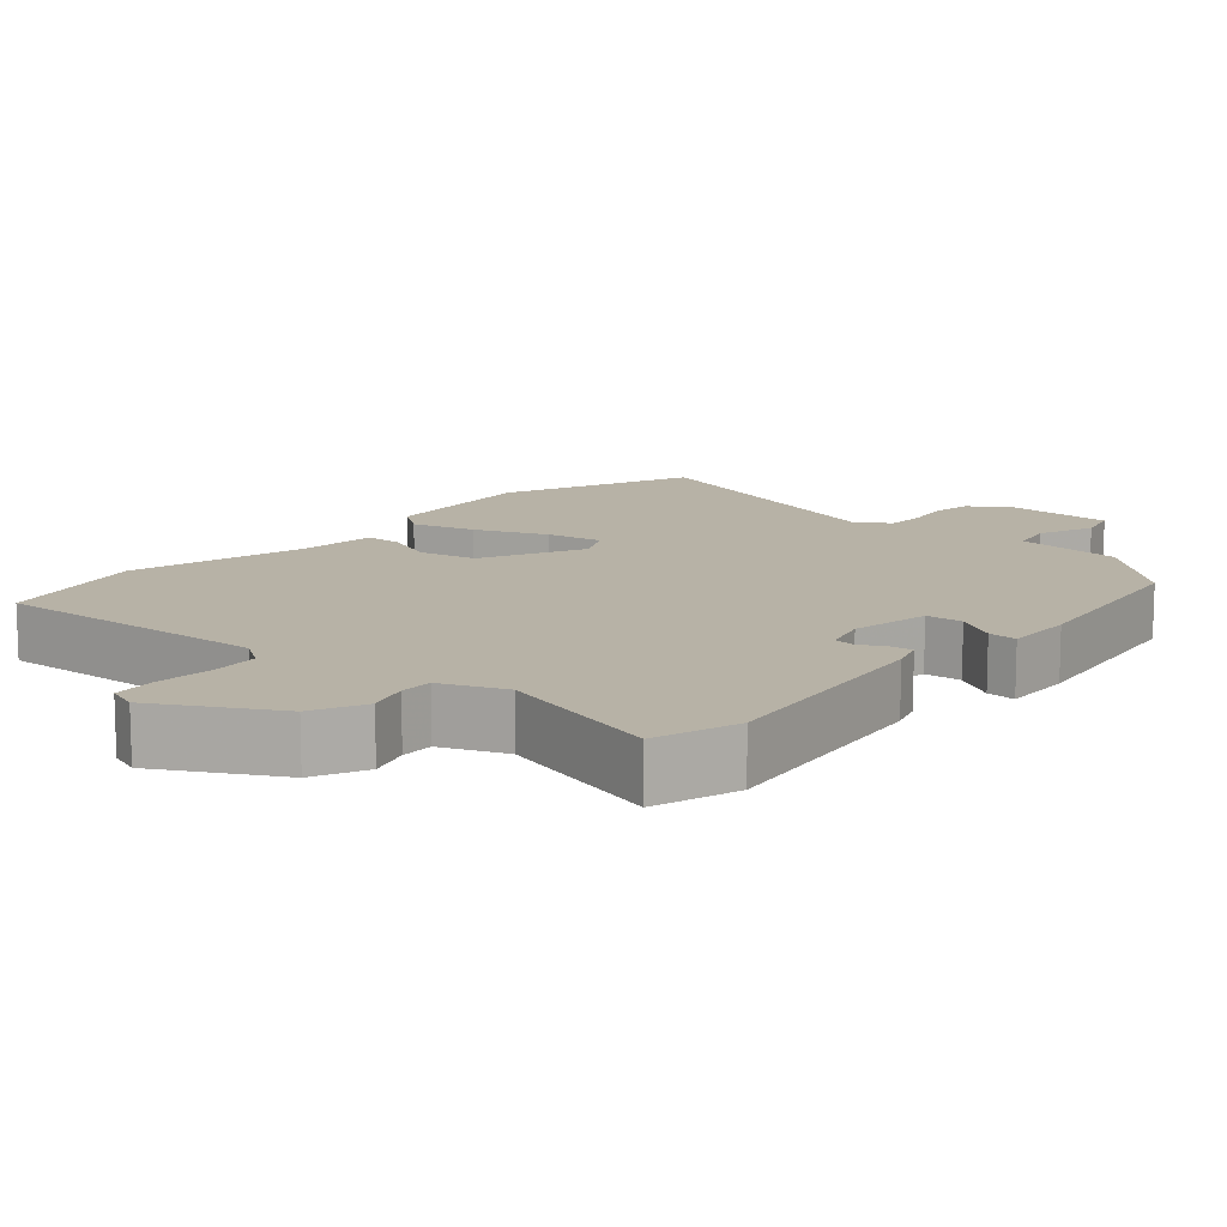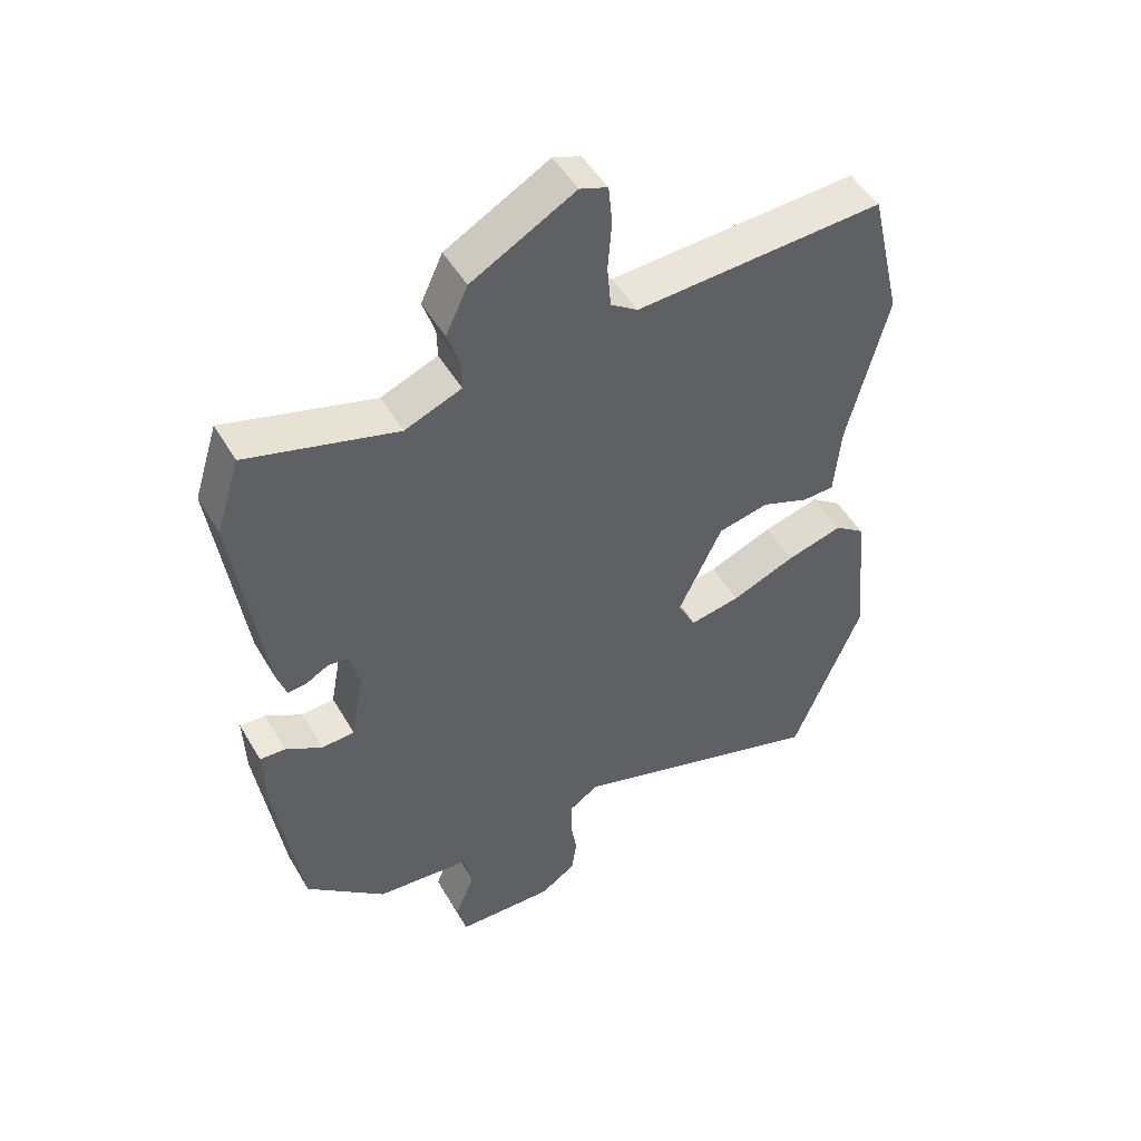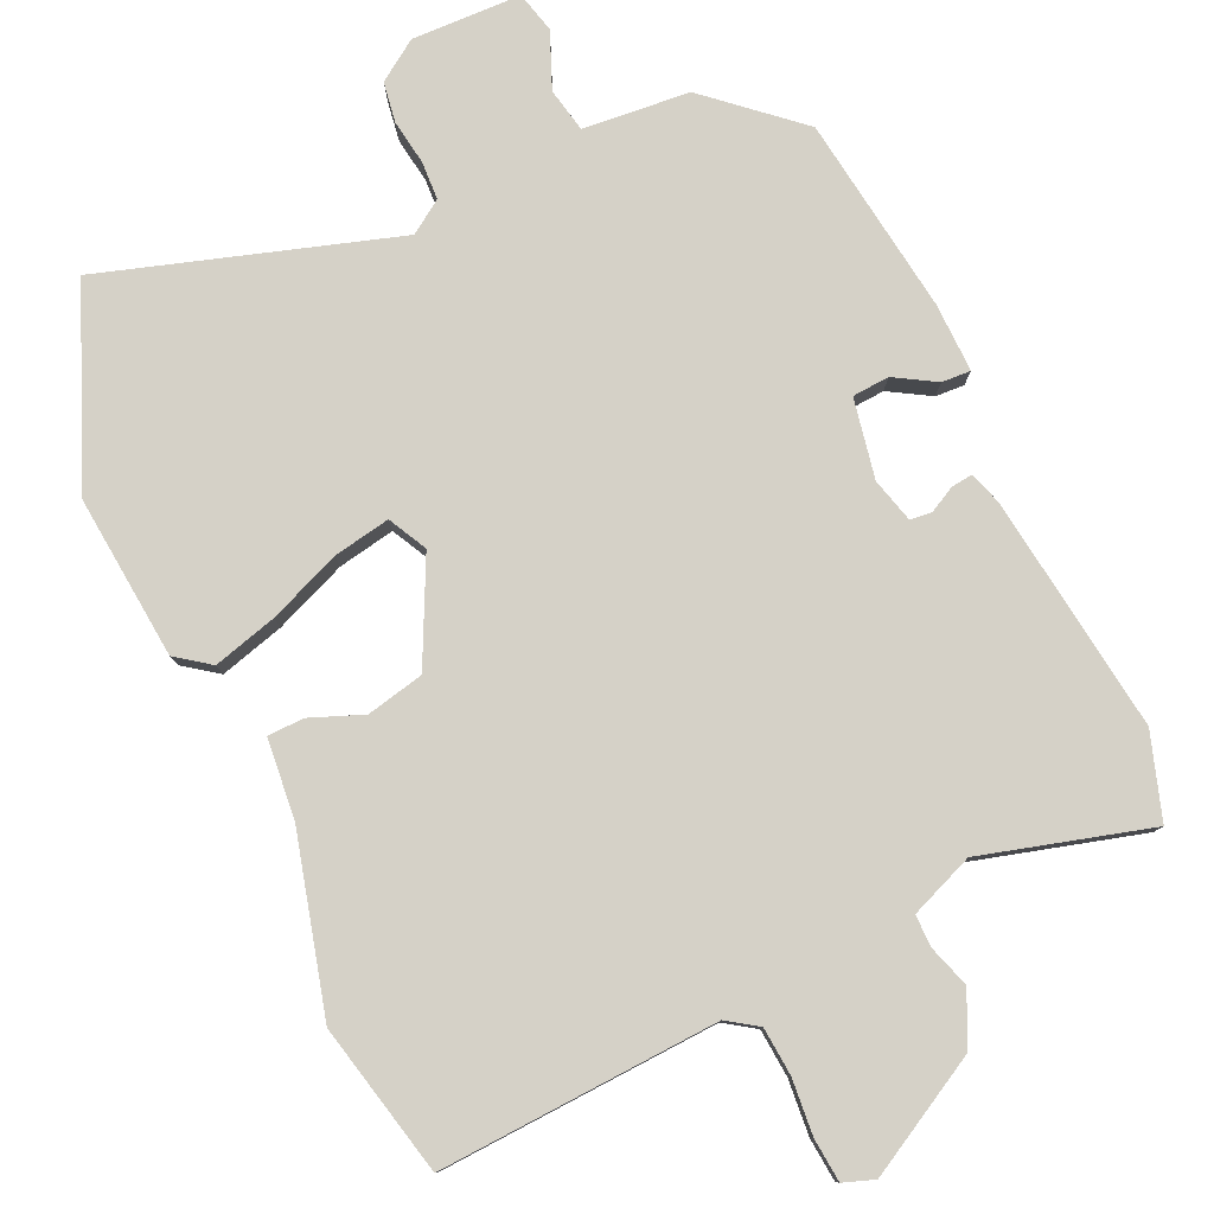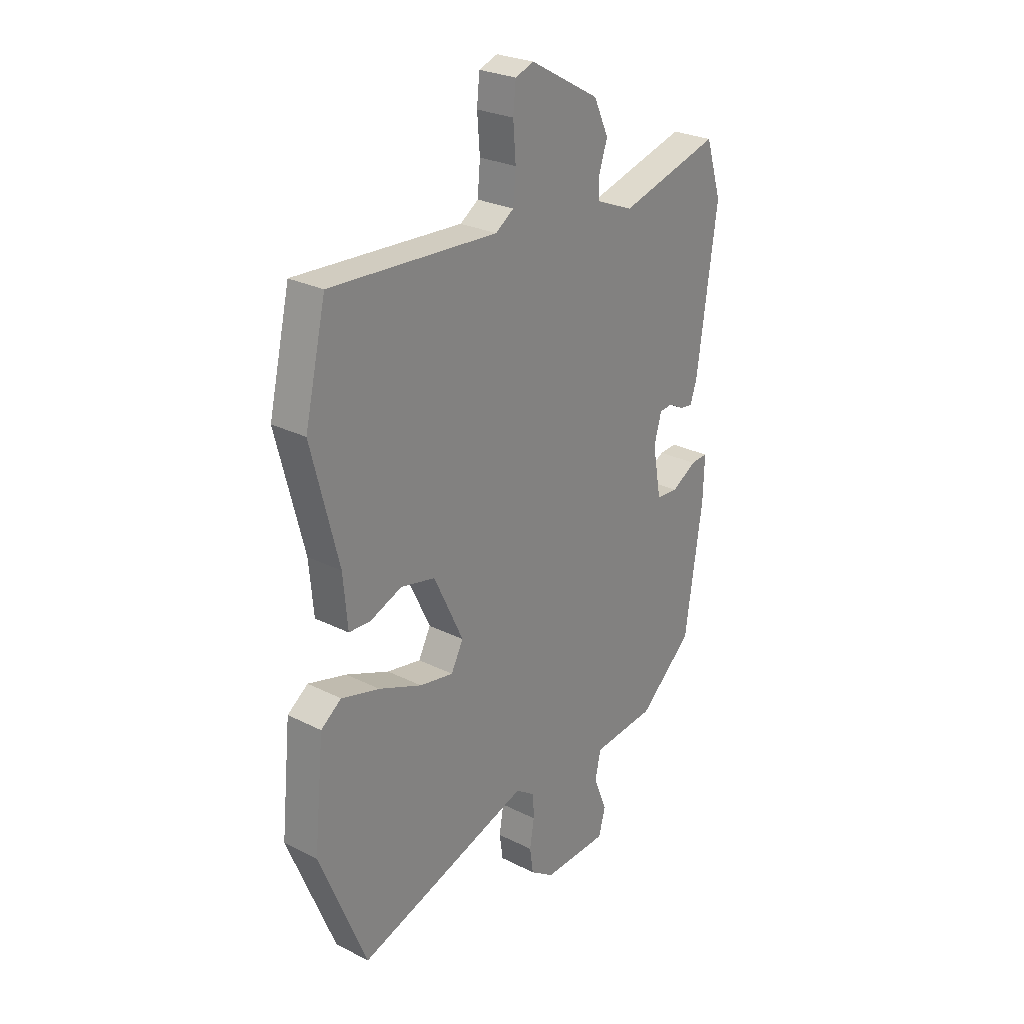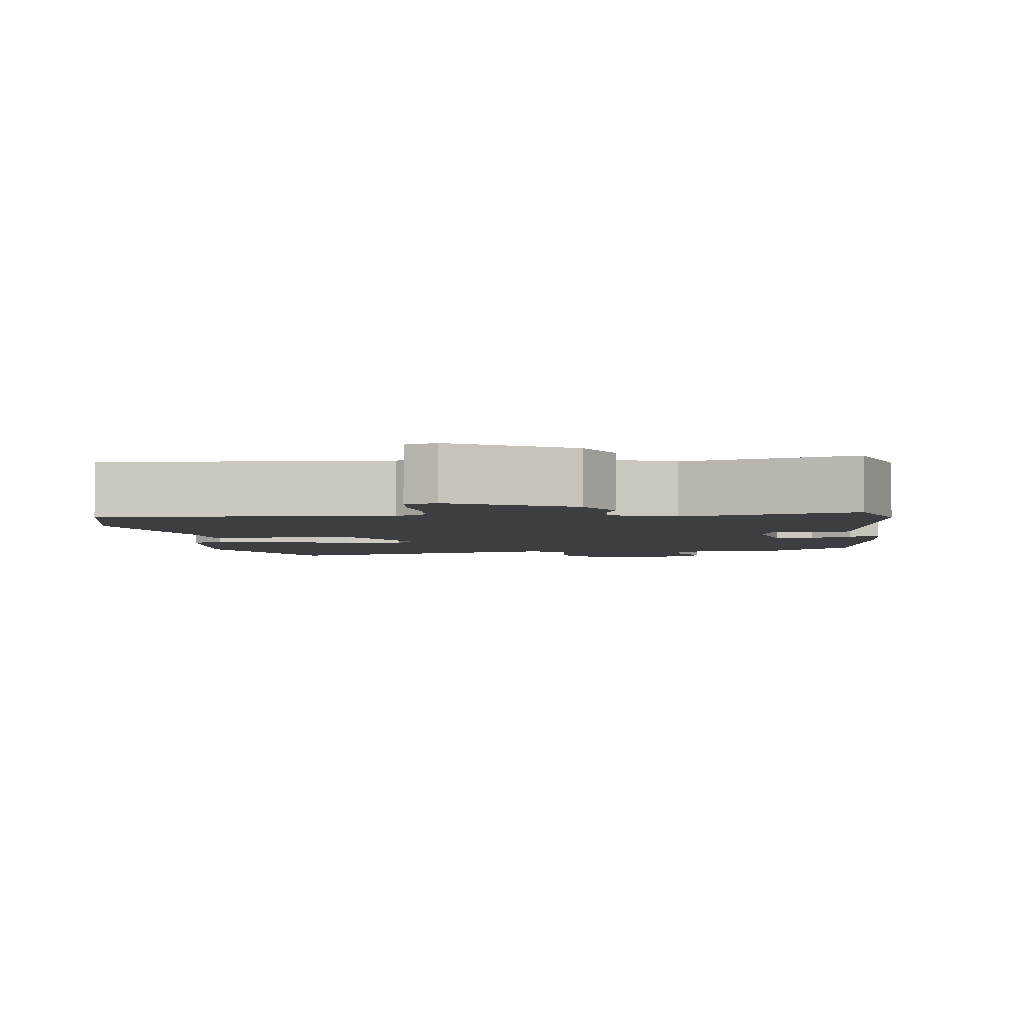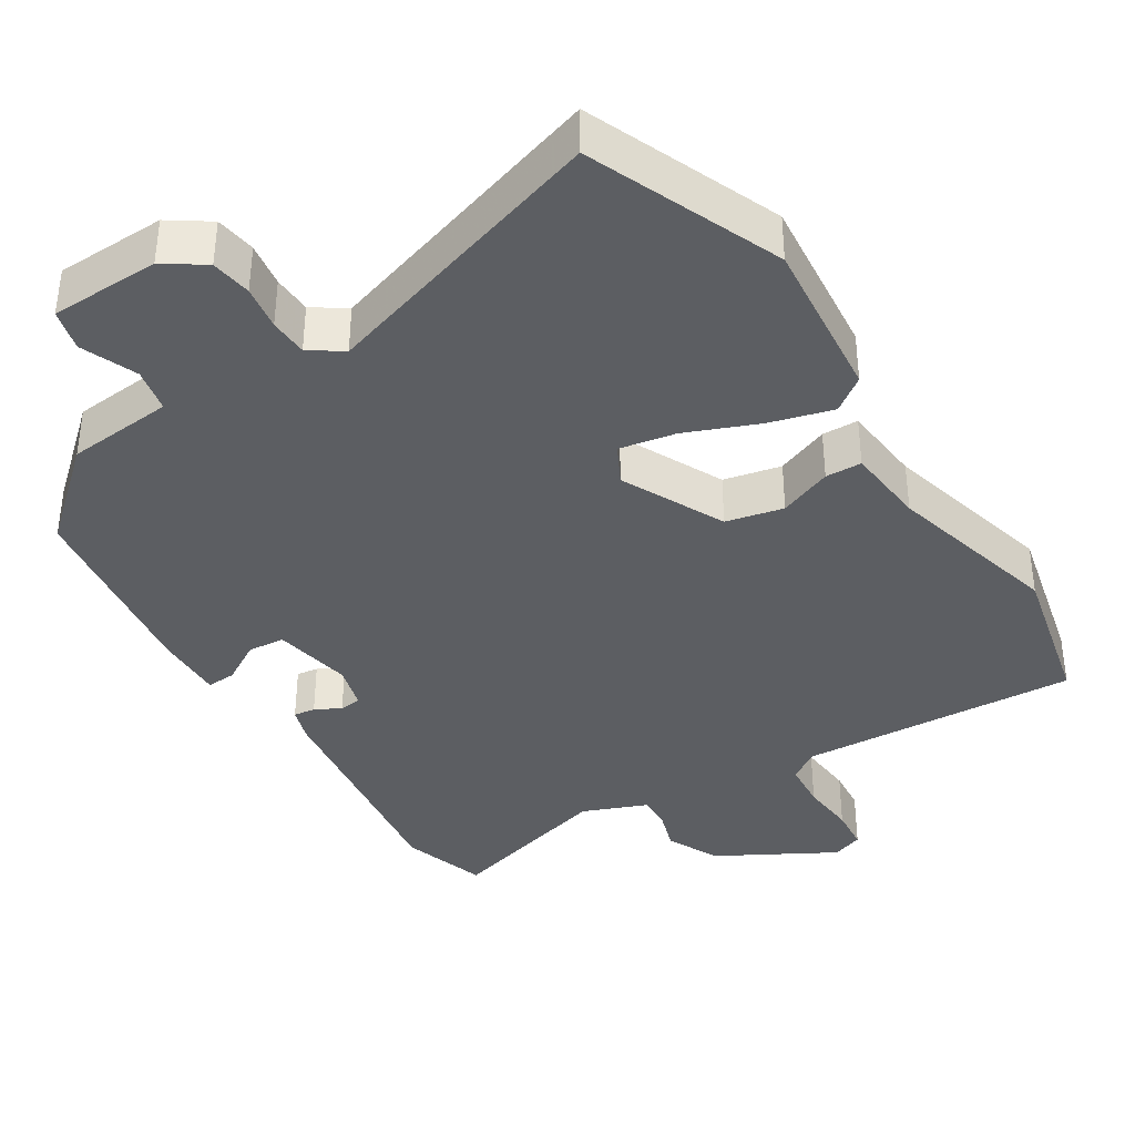
<metadata>
{"format":"obj","ext":"obj","renderer":"f3d","projection":"perspective","resolution":1024,"background":"white","views":[{"elev":12.5,"azim":41.2,"up":"+Y"},{"elev":49.0,"azim":150.8,"up":"+Z"},{"elev":79.6,"azim":-24.2,"up":"+Y"},{"elev":26.7,"azim":-51.8,"up":"+Z"},{"elev":-3.4,"azim":7.0,"up":"+Y"},{"elev":-38.1,"azim":-147.5,"up":"+Y"}]}
</metadata>
<code>
v -0.534 0.07 0.354
v -0.485 0.07 0.563
v -0.1 0.07 0.539
v -0.058 0.07 0.567
v -0.052 0.07 0.633
v -0.058 0.07 0.71
v -0.052 0.07 0.77
v -0.009 0.07 0.785
v 0.151 0.07 0.695
v 0.185 0.07 0.622
v 0.166 0.07 0.565
v 0.165 0.07 0.52
v 0.253 0.07 0.484
v 0.485 0.07 0.547
v 0.522 0.07 0.43
v 0.476 0.07 0.103
v 0.461 0.07 0.058
v 0.431 0.07 0.062
v 0.396 0.07 0.081
v 0.366 0.07 0.078
v 0.349 0.07 0.017
v 0.369 0.07 -0.093
v 0.42 0.07 -0.097
v 0.477 0.07 -0.064
v 0.517 0.07 -0.062
v 0.514 0.07 -0.158
v 0.474 0.07 -0.43
v 0.35 0.07 -0.537
v 0.203 0.07 -0.549
v 0.19 0.07 -0.61
v 0.221 0.07 -0.687
v 0.206 0.07 -0.744
v 0.055 0.07 -0.747
v 0 0.07 -0.709
v -0.008 0.07 -0.653
v 0.002 0.07 -0.592
v 0 0.07 -0.539
v -0.045 0.07 -0.508
v -0.447 0.07 -0.631
v -0.555 0.07 -0.365
v -0.532 0.07 -0.139
v -0.485 0.07 -0.105
v -0.397 0.07 -0.13
v -0.298 0.07 -0.171
v -0.22 0.07 -0.186
v -0.192 0.07 -0.133
v -0.26 0.07 0.009
v -0.339 0.07 0.027
v -0.412 0.07 -0.001
v -0.462 0.07 0.001
v -0.472 0.07 0.112
v -0.534 0 0.354
v -0.485 0 0.563
v -0.1 0 0.539
v -0.058 0 0.567
v -0.052 0 0.633
v -0.058 0 0.71
v -0.052 0 0.77
v -0.009 0 0.785
v 0.151 0 0.695
v 0.185 0 0.622
v 0.166 0 0.565
v 0.165 0 0.52
v 0.253 0 0.484
v 0.485 0 0.547
v 0.522 0 0.43
v 0.476 0 0.103
v 0.461 0 0.058
v 0.431 0 0.062
v 0.396 0 0.081
v 0.366 0 0.078
v 0.349 0 0.017
v 0.369 0 -0.093
v 0.42 0 -0.097
v 0.477 0 -0.064
v 0.517 0 -0.062
v 0.514 0 -0.158
v 0.474 0 -0.43
v 0.35 0 -0.537
v 0.203 0 -0.549
v 0.19 0 -0.61
v 0.221 0 -0.687
v 0.206 0 -0.744
v 0.055 0 -0.747
v 0 0 -0.709
v -0.008 0 -0.653
v 0.002 0 -0.592
v 0 0 -0.539
v -0.045 0 -0.508
v -0.447 0 -0.631
v -0.555 0 -0.365
v -0.532 0 -0.139
v -0.485 0 -0.105
v -0.397 0 -0.13
v -0.298 0 -0.171
v -0.22 0 -0.186
v -0.192 0 -0.133
v -0.26 0 0.009
v -0.339 0 0.027
v -0.412 0 -0.001
v -0.462 0 0.001
v -0.472 0 0.112
f 48 49 50 51
f 1 2 3
f 51 1 3
f 48 51 3
f 47 48 3
f 46 47 3 4
f 42 43 44
f 41 42 44
f 40 41 44
f 39 40 44
f 38 39 44
f 37 38 44 45
f 34 35 36
f 33 34 36
f 32 33 36
f 31 32 36
f 30 31 36
f 29 30 36 37
f 28 29 37
f 27 28 37
f 26 27 37
f 25 26 37
f 24 25 37
f 23 24 37
f 37 45 46
f 23 37 46
f 22 23 46
f 17 18 19
f 16 17 19
f 15 16 19
f 14 15 19
f 13 14 19
f 12 13 19 20
f 9 10 11
f 8 9 11
f 7 8 11
f 6 7 11
f 5 6 11
f 4 5 11 12
f 46 4 12
f 22 46 12
f 21 22 12
f 12 20 21
f 102 101 100 99
f 54 53 52
f 54 52 102
f 54 102 99
f 54 99 98
f 55 54 98 97
f 95 94 93
f 95 93 92
f 95 92 91
f 95 91 90
f 95 90 89
f 96 95 89 88
f 87 86 85
f 87 85 84
f 87 84 83
f 87 83 82
f 87 82 81
f 88 87 81 80
f 88 80 79
f 88 79 78
f 88 78 77
f 88 77 76
f 88 76 75
f 88 75 74
f 97 96 88
f 97 88 74
f 97 74 73
f 70 69 68
f 70 68 67
f 70 67 66
f 70 66 65
f 70 65 64
f 71 70 64 63
f 62 61 60
f 62 60 59
f 62 59 58
f 62 58 57
f 62 57 56
f 63 62 56 55
f 63 55 97
f 63 97 73
f 63 73 72
f 72 71 63
f 1 52 53 2
f 2 53 54 3
f 3 54 55 4
f 4 55 56 5
f 5 56 57 6
f 6 57 58 7
f 7 58 59 8
f 8 59 60 9
f 9 60 61 10
f 10 61 62 11
f 11 62 63 12
f 12 63 64 13
f 13 64 65 14
f 14 65 66 15
f 15 66 67 16
f 16 67 68 17
f 17 68 69 18
f 18 69 70 19
f 19 70 71 20
f 20 71 72 21
f 21 72 73 22
f 22 73 74 23
f 23 74 75 24
f 24 75 76 25
f 25 76 77 26
f 26 77 78 27
f 27 78 79 28
f 28 79 80 29
f 29 80 81 30
f 30 81 82 31
f 31 82 83 32
f 32 83 84 33
f 33 84 85 34
f 34 85 86 35
f 35 86 87 36
f 36 87 88 37
f 37 88 89 38
f 38 89 90 39
f 39 90 91 40
f 40 91 92 41
f 41 92 93 42
f 42 93 94 43
f 43 94 95 44
f 44 95 96 45
f 45 96 97 46
f 46 97 98 47
f 47 98 99 48
f 48 99 100 49
f 49 100 101 50
f 50 101 102 51
f 51 102 52 1

</code>
